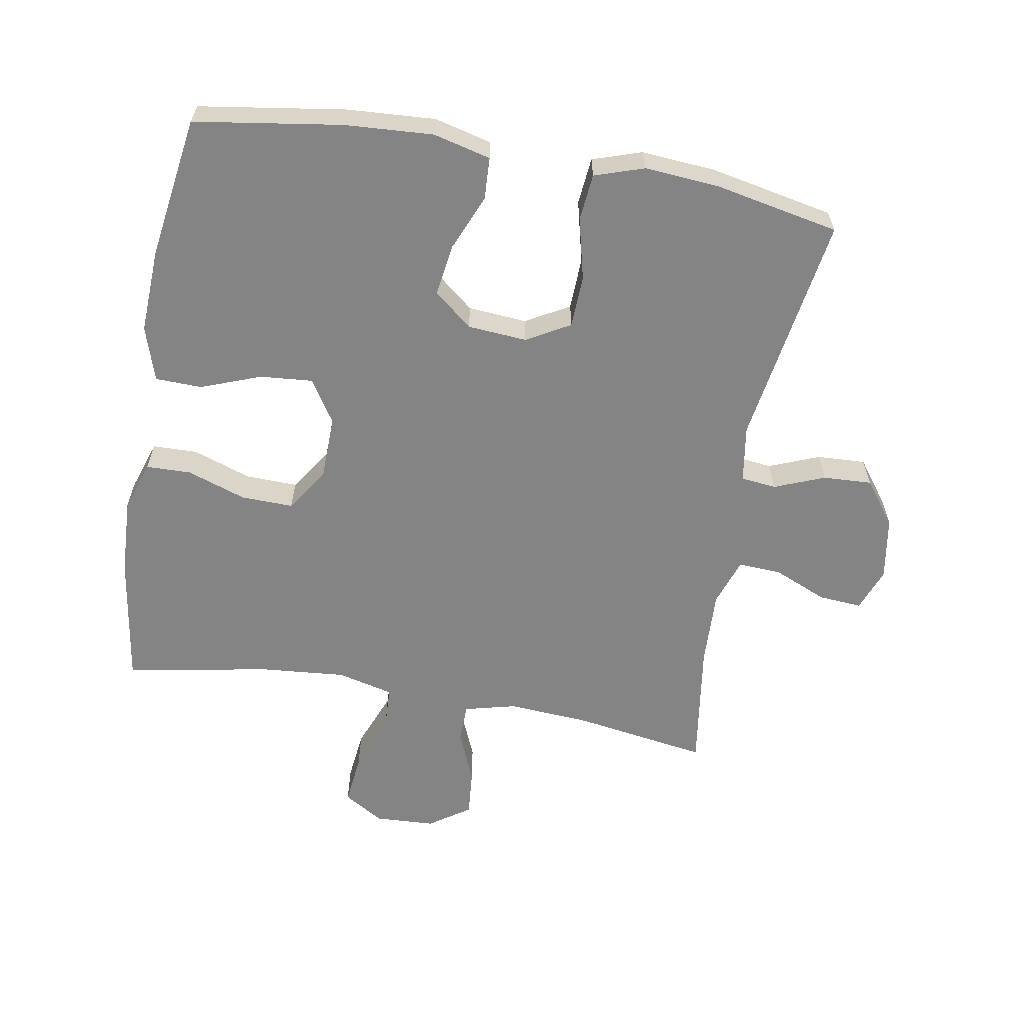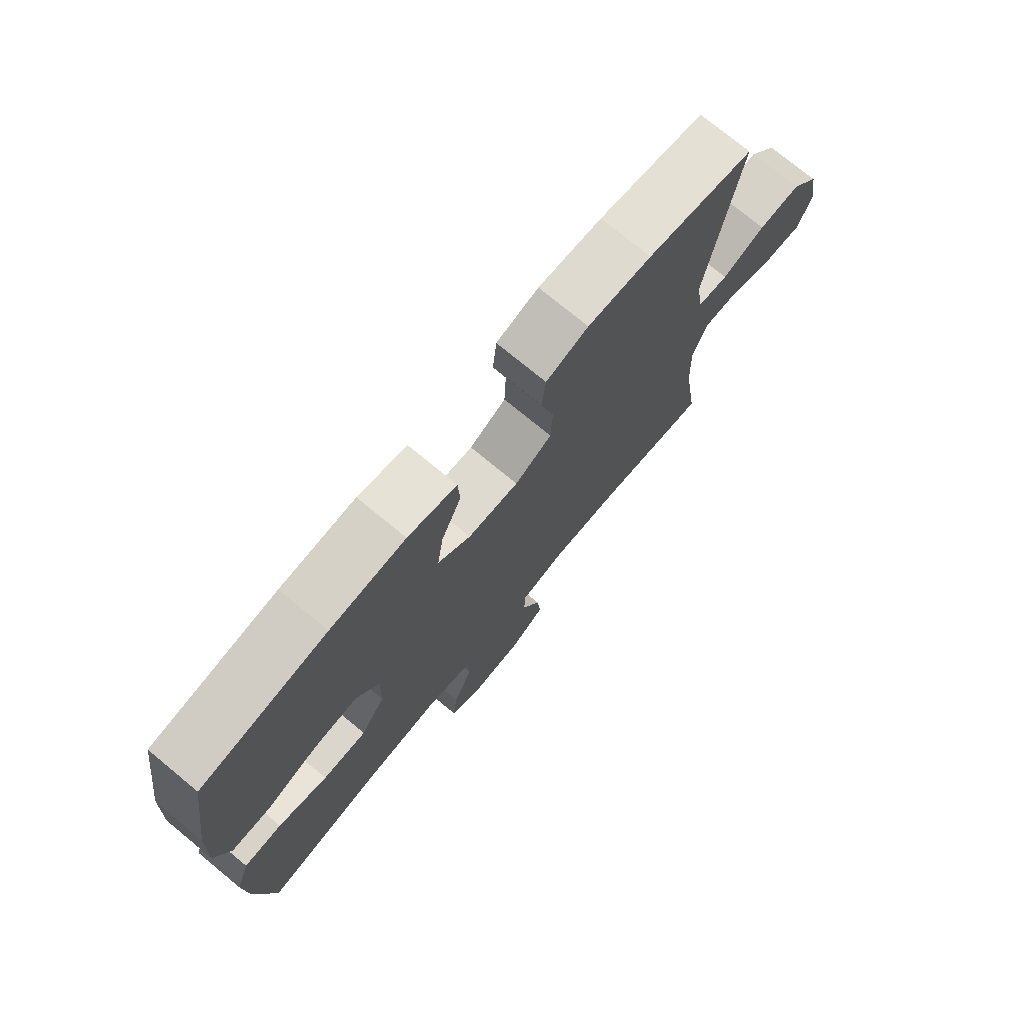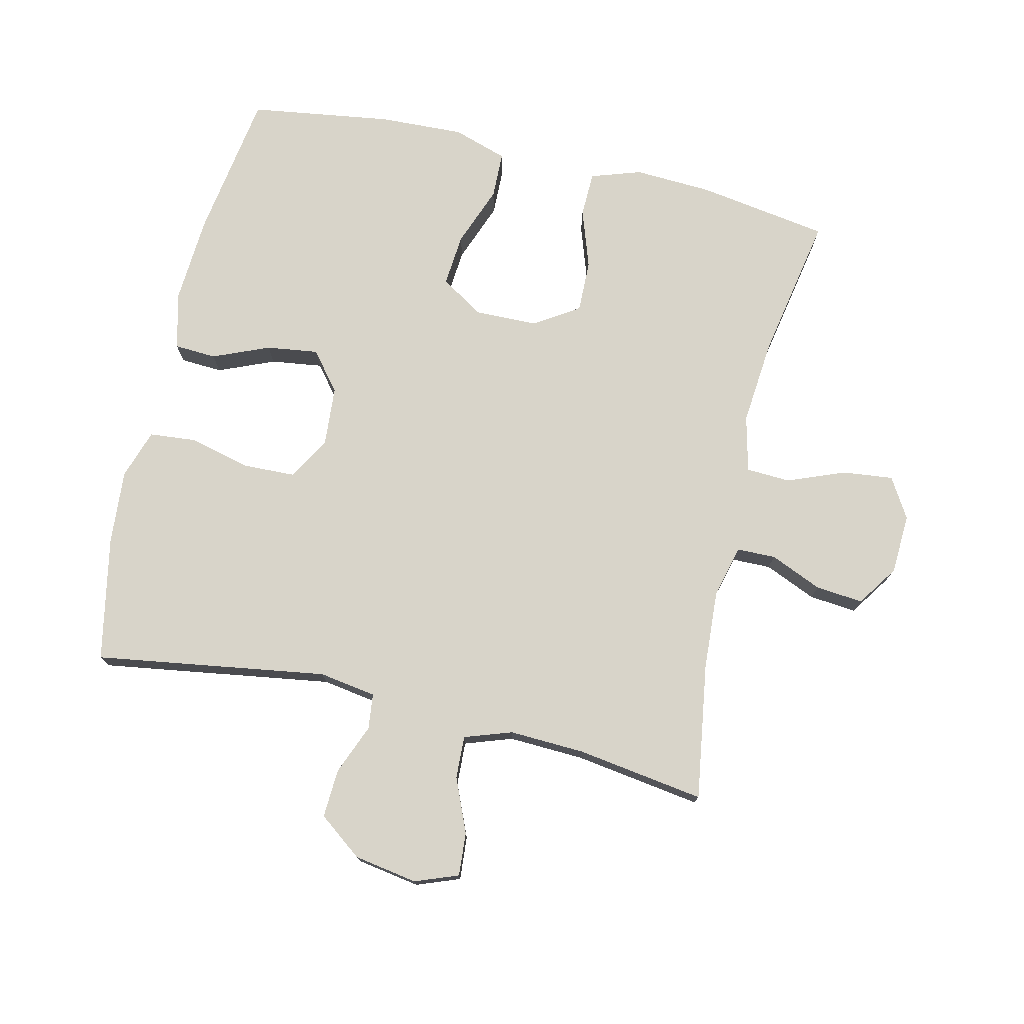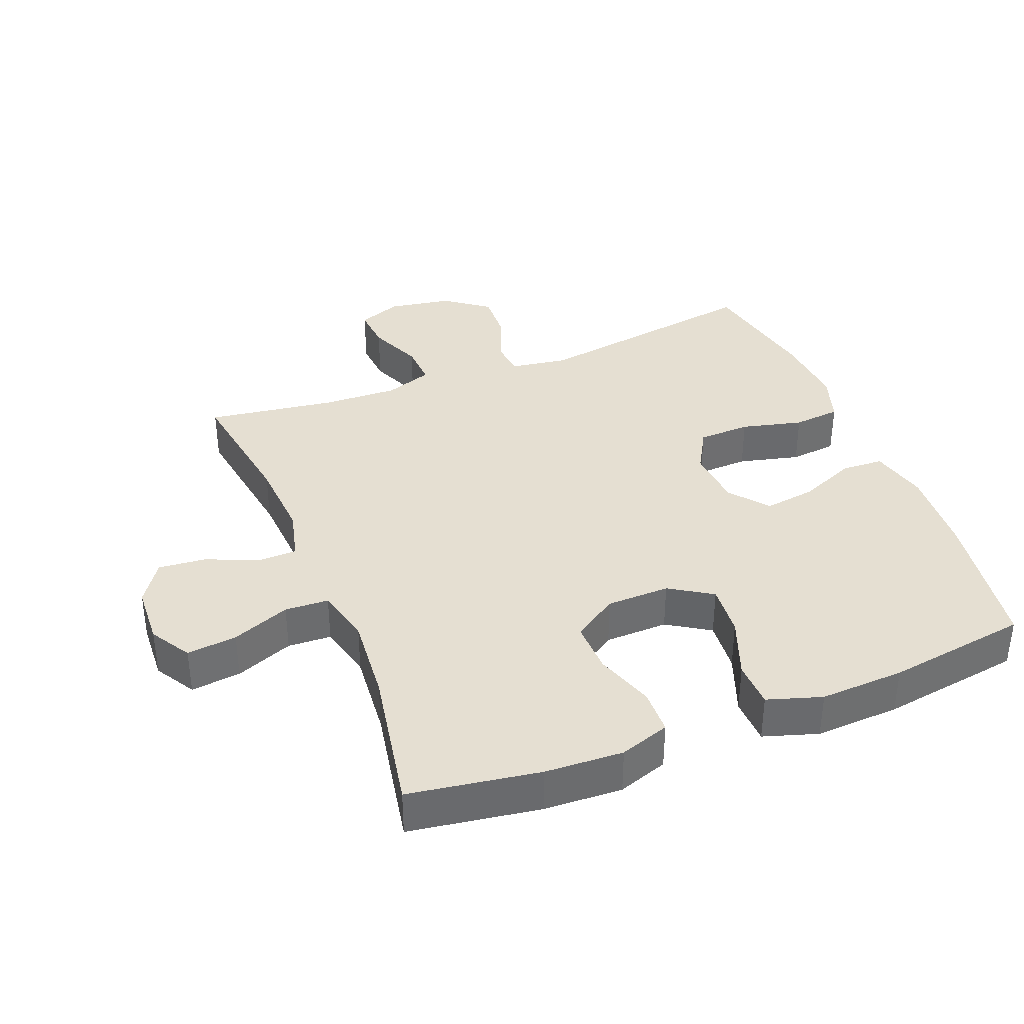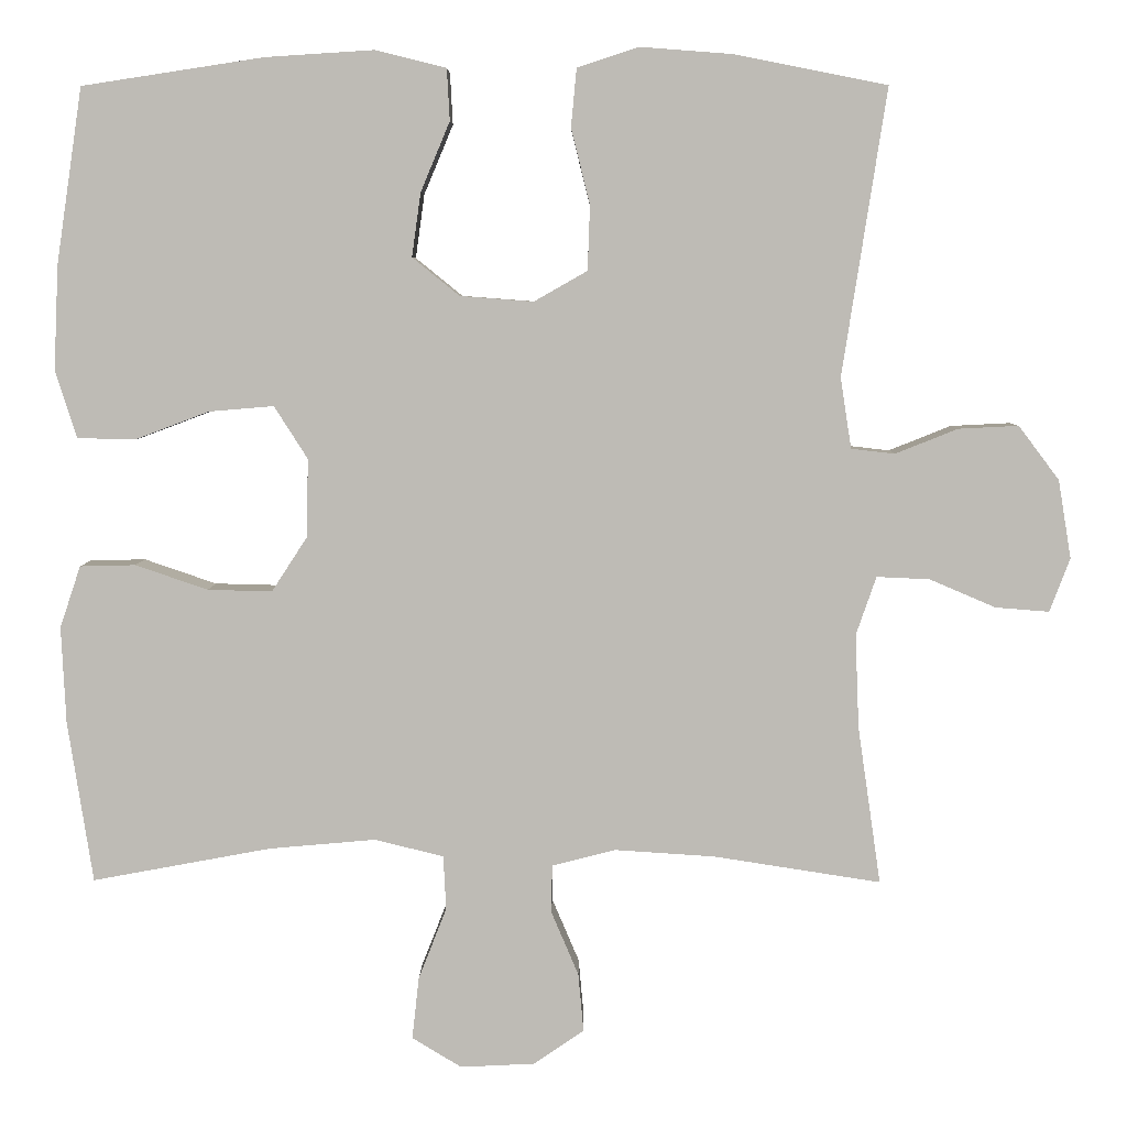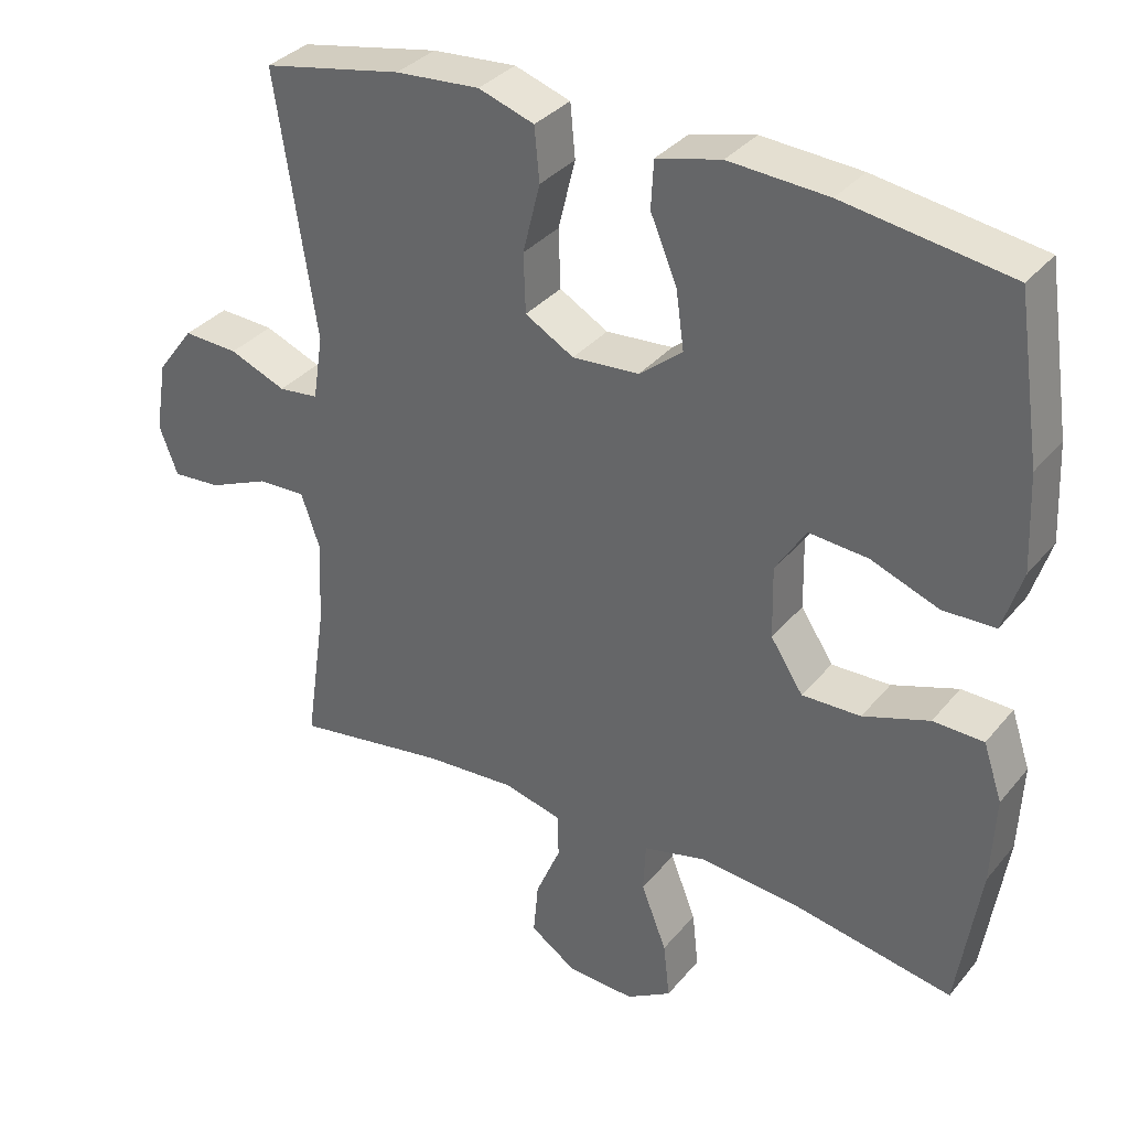
<metadata>
{"format":"obj","ext":"obj","renderer":"f3d","projection":"perspective","resolution":1024,"background":"white","views":[{"elev":-61.3,"azim":-10.0,"up":"+Y"},{"elev":74.9,"azim":-50.5,"up":"+Z"},{"elev":75.7,"azim":103.2,"up":"+Y"},{"elev":37.3,"azim":-111.6,"up":"+Y"},{"elev":5.6,"azim":0.7,"up":"+Z"},{"elev":34.1,"azim":-146.6,"up":"+Z"}]}
</metadata>
<code>
o path1558_path1558.001
v 0.4462 0.0375 -0.2791
v 0.4415 0.0375 -0.1613
v 0.467 0.0375 -0.08764
v 0.5335 0.0375 -0.09061
v 0.6169 0.0375 -0.1263
v 0.6845 0.0375 -0.1315
v 0.7101 0.0375 -0.06414
v 0.6938 0.0375 0.03461
v 0.6426 0.0375 0.1025
v 0.5667 0.0375 0.09877
v 0.4883 0.0375 0.06736
v 0.4333 0.0375 0.07367
v 0.4194 0.0375 0.1627
v 0.4752 0.0375 0.5237
v 0.2821 0.0375 0.5619
v 0.166 0.0375 0.5709
v 0.0891 0.0375 0.5454
v 0.08219 0.0375 0.4721
v 0.1058 0.0375 0.3768
v 0.1029 0.0375 0.2955
v 0.03575 0.0375 0.2572
v -0.05666 0.0375 0.2642
v -0.1161 0.0375 0.3122
v -0.1049 0.0375 0.3926
v -0.06814 0.0375 0.4801
v -0.07168 0.0375 0.5454
v -0.1606 0.0375 0.5675
v -0.2974 0.0375 0.5588
v -0.5265 0.0375 0.5237
v -0.5592 0.0375 0.3029
v -0.5652 0.0375 0.1713
v -0.5382 0.0375 0.08649
v -0.4657 0.0375 0.0845
v -0.372 0.0375 0.1198
v -0.2904 0.0375 0.1266
v -0.2484 0.0375 0.06042
v -0.2504 0.0375 -0.03815
v -0.2952 0.0375 -0.1071
v -0.3764 0.0375 -0.1051
v -0.4676 0.0375 -0.07381
v -0.5376 0.0375 -0.0755
v -0.5637 0.0375 -0.1534
v -0.558 0.0375 -0.2747
v -0.5265 0.0375 -0.4782
v -0.3017 0.0375 -0.4368
v -0.1674 0.0375 -0.4249
v -0.08023 0.0375 -0.4463
v -0.07688 0.0375 -0.5145
v -0.1123 0.0375 -0.6048
v -0.1209 0.0375 -0.6828
v -0.05853 0.0375 -0.7207
v 0.035 0.0375 -0.716
v 0.09857 0.0375 -0.6728
v 0.09184 0.0375 -0.599
v 0.0574 0.0375 -0.5181
v 0.05853 0.0375 -0.4577
v 0.139 0.0375 -0.4374
v 0.2645 0.0375 -0.4456
v 0.4752 0.0375 -0.4782
v 0.4462 -0.0375 -0.2791
v 0.4415 -0.0375 -0.1613
v 0.467 -0.0375 -0.08764
v 0.5335 -0.0375 -0.09061
v 0.6169 -0.0375 -0.1263
v 0.6845 -0.0375 -0.1315
v 0.7101 -0.0375 -0.06414
v 0.6938 -0.0375 0.03461
v 0.6426 -0.0375 0.1025
v 0.5667 -0.0375 0.09877
v 0.4883 -0.0375 0.06736
v 0.4333 -0.0375 0.07367
v 0.4194 -0.0375 0.1627
v 0.4752 -0.0375 0.5237
v 0.2821 -0.0375 0.5619
v 0.166 -0.0375 0.5709
v 0.0891 -0.0375 0.5454
v 0.08219 -0.0375 0.4721
v 0.1058 -0.0375 0.3768
v 0.1029 -0.0375 0.2955
v 0.03575 -0.0375 0.2572
v -0.05666 -0.0375 0.2642
v -0.1161 -0.0375 0.3122
v -0.1049 -0.0375 0.3926
v -0.06814 -0.0375 0.4801
v -0.07168 -0.0375 0.5454
v -0.1606 -0.0375 0.5675
v -0.2974 -0.0375 0.5588
v -0.5265 -0.0375 0.5237
v -0.5592 -0.0375 0.3029
v -0.5652 -0.0375 0.1713
v -0.5382 -0.0375 0.08649
v -0.4657 -0.0375 0.0845
v -0.372 -0.0375 0.1198
v -0.2904 -0.0375 0.1266
v -0.2484 -0.0375 0.06042
v -0.2504 -0.0375 -0.03815
v -0.2952 -0.0375 -0.1071
v -0.3764 -0.0375 -0.1051
v -0.4676 -0.0375 -0.07381
v -0.5376 -0.0375 -0.0755
v -0.5637 -0.0375 -0.1534
v -0.558 -0.0375 -0.2747
v -0.5265 -0.0375 -0.4782
v -0.3017 -0.0375 -0.4368
v -0.1674 -0.0375 -0.4249
v -0.08023 -0.0375 -0.4463
v -0.07688 -0.0375 -0.5145
v -0.1123 -0.0375 -0.6048
v -0.1209 -0.0375 -0.6828
v -0.05853 -0.0375 -0.7207
v 0.035 -0.0375 -0.716
v 0.09857 -0.0375 -0.6728
v 0.09184 -0.0375 -0.599
v 0.0574 -0.0375 -0.5181
v 0.05853 -0.0375 -0.4577
v 0.139 -0.0375 -0.4374
v 0.2645 -0.0375 -0.4456
v 0.4752 -0.0375 -0.4782
v 0.6845 0.0375 -0.1315
v 0.6845 0.0375 -0.1315
v 0.7101 0.0375 -0.06414
v 0.6938 0.0375 0.03461
v 0.6426 0.0375 0.1025
v 0.6169 0.0375 -0.1263
v 0.5667 0.0375 0.09877
v 0.5335 0.0375 -0.09061
v 0.4883 0.0375 0.06736
v 0.467 0.0375 -0.08764
v 0.467 0.0375 -0.08764
v 0.4333 0.0375 0.07367
v 0.4333 0.0375 0.07367
v 0.4415 0.0375 -0.1613
v 0.4752 0.0375 -0.4782
v 0.4752 0.0375 -0.4782
v 0.4462 0.0375 -0.2791
v 0.4194 0.0375 0.1627
v 0.4752 0.0375 0.5237
v 0.4752 0.0375 0.5237
v 0.2821 0.0375 0.5619
v 0.2645 0.0375 -0.4456
v 0.166 0.0375 0.5709
v 0.139 0.0375 -0.4374
v 0.0891 0.0375 0.5454
v 0.0891 0.0375 0.5454
v 0.05853 0.0375 -0.4577
v 0.05853 0.0375 -0.4577
v 0.1058 0.0375 0.3768
v 0.1029 0.0375 0.2955
v 0.08219 0.0375 0.4721
v 0.03575 0.0375 0.2572
v 0.035 0.0375 -0.716
v 0.09857 0.0375 -0.6728
v 0.09857 0.0375 -0.6728
v 0.09184 0.0375 -0.599
v 0.0574 0.0375 -0.5181
v -0.05666 0.0375 0.2642
v -0.05853 0.0375 -0.7207
v -0.1161 0.0375 0.3122
v -0.1209 0.0375 -0.6828
v -0.1209 0.0375 -0.6828
v -0.1049 0.0375 0.3926
v -0.06814 0.0375 0.4801
v -0.07168 0.0375 0.5454
v -0.07168 0.0375 0.5454
v -0.1606 0.0375 0.5675
v -0.1123 0.0375 -0.6048
v -0.07688 0.0375 -0.5145
v -0.08023 0.0375 -0.4463
v -0.08023 0.0375 -0.4463
v -0.1674 0.0375 -0.4249
v -0.2974 0.0375 0.5588
v -0.3017 0.0375 -0.4368
v -0.2484 0.0375 0.06042
v -0.2504 0.0375 -0.03815
v -0.2904 0.0375 0.1266
v -0.2904 0.0375 0.1266
v -0.2952 0.0375 -0.1071
v -0.372 0.0375 0.1198
v -0.3764 0.0375 -0.1051
v -0.4657 0.0375 0.0845
v -0.4676 0.0375 -0.07381
v -0.5265 0.0375 -0.4782
v -0.5265 0.0375 -0.4782
v -0.5382 0.0375 0.08649
v -0.5382 0.0375 0.08649
v -0.5376 0.0375 -0.0755
v -0.5376 0.0375 -0.0755
v -0.5265 0.0375 0.5237
v -0.5265 0.0375 0.5237
v -0.5637 0.0375 -0.1534
v -0.5652 0.0375 0.1713
v -0.558 0.0375 -0.2747
v -0.5592 0.0375 0.3029
v 0.6845 -0.0375 -0.1315
v 0.6845 -0.0375 -0.1315
v 0.7101 -0.0375 -0.06414
v 0.6938 -0.0375 0.03461
v 0.6426 -0.0375 0.1025
v 0.6169 -0.0375 -0.1263
v 0.5667 -0.0375 0.09877
v 0.5335 -0.0375 -0.09061
v 0.4883 -0.0375 0.06736
v 0.467 -0.0375 -0.08764
v 0.467 -0.0375 -0.08764
v 0.4333 -0.0375 0.07367
v 0.4333 -0.0375 0.07367
v 0.4415 -0.0375 -0.1613
v 0.4752 -0.0375 -0.4782
v 0.4752 -0.0375 -0.4782
v 0.4462 -0.0375 -0.2791
v 0.4194 -0.0375 0.1627
v 0.4752 -0.0375 0.5237
v 0.4752 -0.0375 0.5237
v 0.2821 -0.0375 0.5619
v 0.2645 -0.0375 -0.4456
v 0.166 -0.0375 0.5709
v 0.139 -0.0375 -0.4374
v 0.0891 -0.0375 0.5454
v 0.0891 -0.0375 0.5454
v 0.05853 -0.0375 -0.4577
v 0.05853 -0.0375 -0.4577
v 0.1058 -0.0375 0.3768
v 0.1029 -0.0375 0.2955
v 0.08219 -0.0375 0.4721
v 0.03575 -0.0375 0.2572
v 0.035 -0.0375 -0.716
v 0.09857 -0.0375 -0.6728
v 0.09857 -0.0375 -0.6728
v 0.09184 -0.0375 -0.599
v 0.0574 -0.0375 -0.5181
v -0.05666 -0.0375 0.2642
v -0.05853 -0.0375 -0.7207
v -0.1161 -0.0375 0.3122
v -0.1209 -0.0375 -0.6828
v -0.1209 -0.0375 -0.6828
v -0.1049 -0.0375 0.3926
v -0.06814 -0.0375 0.4801
v -0.07168 -0.0375 0.5454
v -0.07168 -0.0375 0.5454
v -0.1606 -0.0375 0.5675
v -0.1123 -0.0375 -0.6048
v -0.07688 -0.0375 -0.5145
v -0.08023 -0.0375 -0.4463
v -0.08023 -0.0375 -0.4463
v -0.1674 -0.0375 -0.4249
v -0.2974 -0.0375 0.5588
v -0.3017 -0.0375 -0.4368
v -0.2484 -0.0375 0.06042
v -0.2504 -0.0375 -0.03815
v -0.2904 -0.0375 0.1266
v -0.2904 -0.0375 0.1266
v -0.2952 -0.0375 -0.1071
v -0.372 -0.0375 0.1198
v -0.3764 -0.0375 -0.1051
v -0.4657 -0.0375 0.0845
v -0.4676 -0.0375 -0.07381
v -0.5265 -0.0375 -0.4782
v -0.5265 -0.0375 -0.4782
v -0.5382 -0.0375 0.08649
v -0.5382 -0.0375 0.08649
v -0.5376 -0.0375 -0.0755
v -0.5376 -0.0375 -0.0755
v -0.5265 -0.0375 0.5237
v -0.5265 -0.0375 0.5237
v -0.5637 -0.0375 -0.1534
v -0.5652 -0.0375 0.1713
v -0.558 -0.0375 -0.2747
v -0.5592 -0.0375 0.3029
f 243 220 249
f 210 215 208
f 246 236 240
f 225 205 223
f 200 201 197
f 240 237 238
f 207 215 210
f 250 231 233
f 256 265 254
f 225 207 205
f 216 222 214
f 266 253 268
f 242 220 243
f 249 217 225
f 203 201 202
f 227 229 226
f 252 245 249
f 215 207 217
f 249 225 248
f 225 217 207
f 224 216 218
f 253 266 255
f 205 203 202
f 247 252 254
f 196 199 194
f 214 222 211
f 234 232 241
f 246 233 236
f 245 243 249
f 200 197 198
f 248 225 231
f 230 241 229
f 222 223 211
f 247 254 267
f 249 220 217
f 229 241 226
f 261 265 256
f 246 250 233
f 199 197 201
f 257 247 267
f 197 199 196
f 267 254 265
f 241 230 242
f 202 201 200
f 205 207 203
f 250 268 253
f 222 216 224
f 268 250 246
f 223 205 211
f 240 236 237
f 247 245 252
f 259 255 266
f 220 242 230
f 232 226 241
f 248 231 250
f 214 211 212
f 263 268 246
f 120 7 66 195
f 7 8 67 66
f 8 9 68 67
f 5 6 65 64
f 9 10 69 68
f 4 5 64 63
f 10 11 70 69
f 129 4 63 204
f 11 131 206 70
f 2 3 62 61
f 134 1 60 209
f 1 2 61 60
f 13 138 213 72
f 12 13 72 71
f 14 15 74 73
f 58 59 118 117
f 15 16 75 74
f 57 58 117 116
f 16 144 219 75
f 146 57 116 221
f 19 20 79 78
f 18 19 78 77
f 17 18 77 76
f 20 21 80 79
f 52 153 228 111
f 53 54 113 112
f 54 55 114 113
f 55 56 115 114
f 21 22 81 80
f 51 52 111 110
f 22 23 82 81
f 160 51 110 235
f 24 25 84 83
f 25 164 239 84
f 26 27 86 85
f 49 50 109 108
f 48 49 108 107
f 169 48 107 244
f 46 47 106 105
f 23 24 83 82
f 27 28 87 86
f 45 46 105 104
f 36 37 96 95
f 176 36 95 251
f 37 38 97 96
f 34 35 94 93
f 38 39 98 97
f 33 34 93 92
f 39 40 99 98
f 183 45 104 258
f 185 33 92 260
f 40 187 262 99
f 28 189 264 87
f 41 42 101 100
f 31 32 91 90
f 43 44 103 102
f 42 43 102 101
f 30 31 90 89
f 29 30 89 88
f 168 174 145
f 135 133 140
f 171 165 161
f 150 148 130
f 125 122 126
f 165 163 162
f 132 135 140
f 175 158 156
f 181 179 190
f 150 130 132
f 141 139 147
f 191 193 178
f 167 168 145
f 174 150 142
f 128 127 126
f 152 151 154
f 177 174 170
f 140 142 132
f 174 173 150
f 150 132 142
f 149 143 141
f 178 180 191
f 130 127 128
f 172 179 177
f 121 119 124
f 139 136 147
f 159 166 157
f 171 161 158
f 170 174 168
f 125 123 122
f 173 156 150
f 155 154 166
f 147 136 148
f 172 192 179
f 174 142 145
f 154 151 166
f 186 181 190
f 171 158 175
f 124 126 122
f 182 192 172
f 122 121 124
f 192 190 179
f 166 167 155
f 127 125 126
f 130 128 132
f 175 178 193
f 147 149 141
f 193 171 175
f 148 136 130
f 165 162 161
f 172 177 170
f 184 191 180
f 145 155 167
f 157 166 151
f 173 175 156
f 139 137 136
f 188 171 193

</code>
